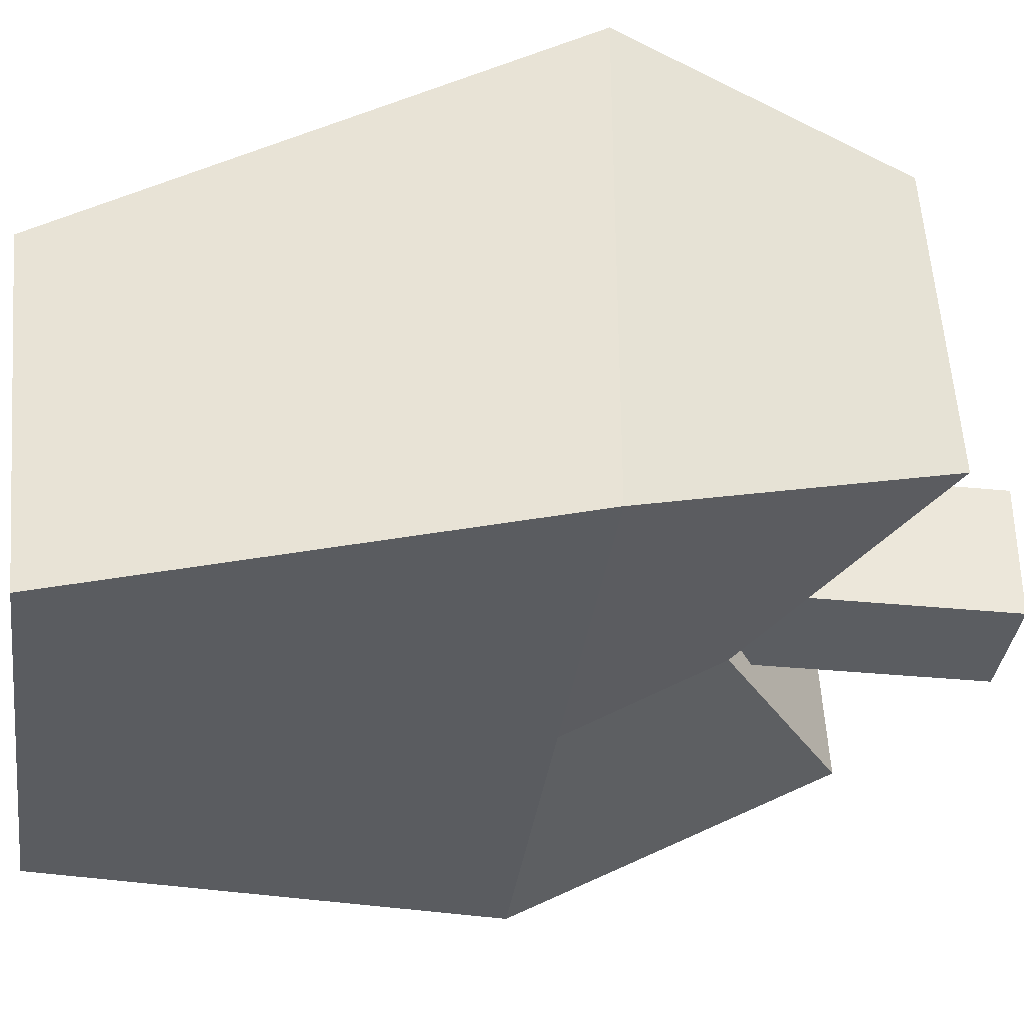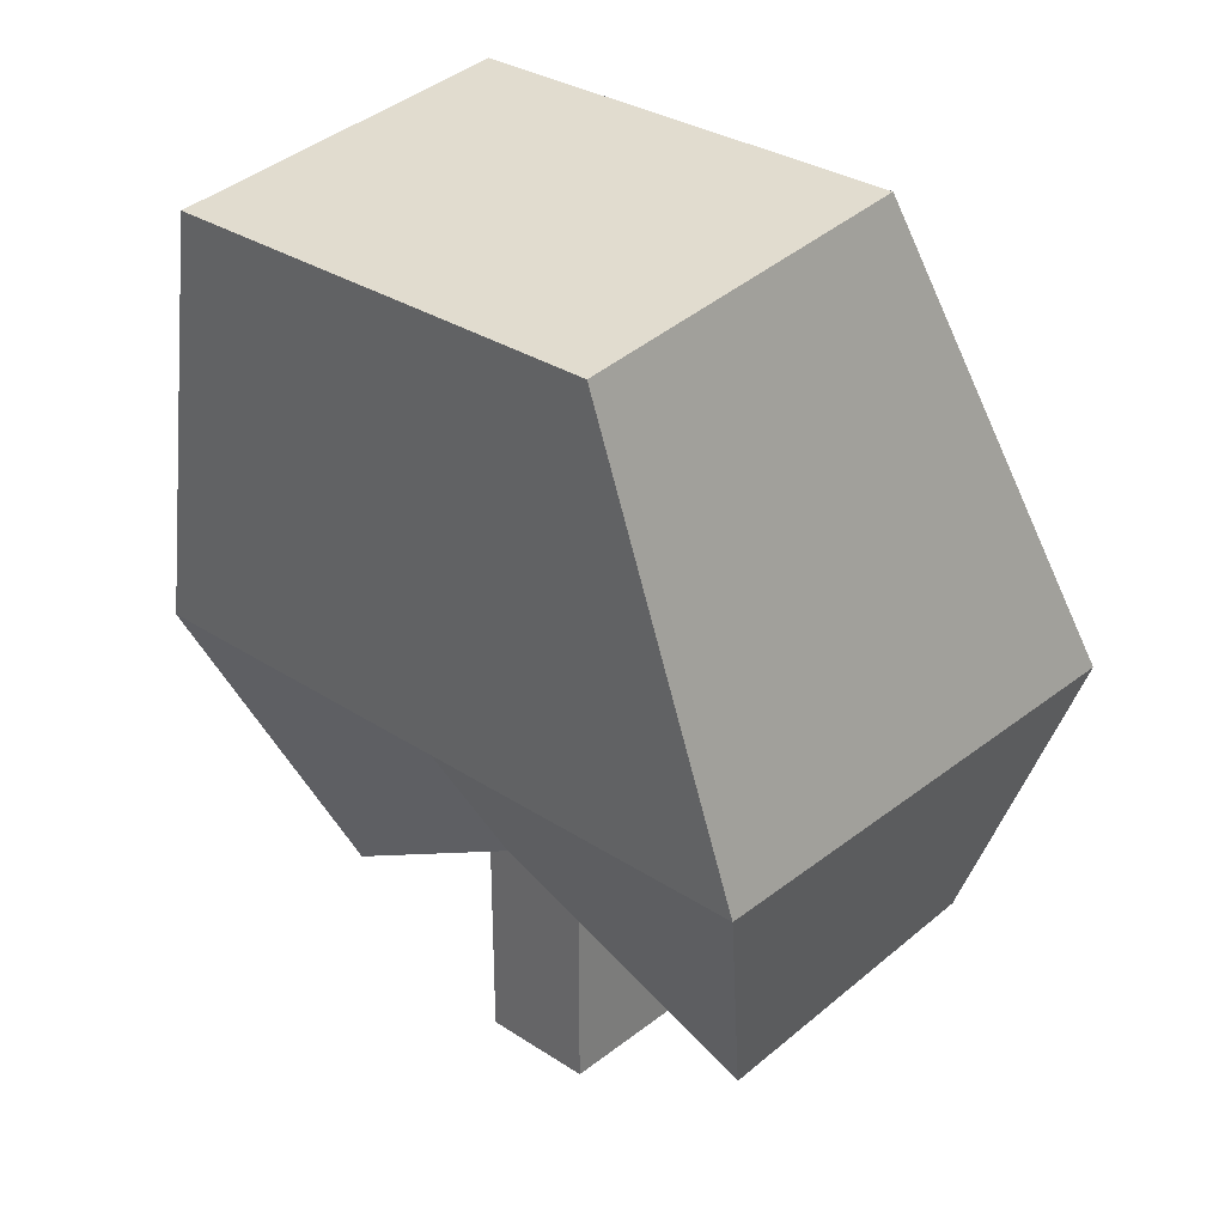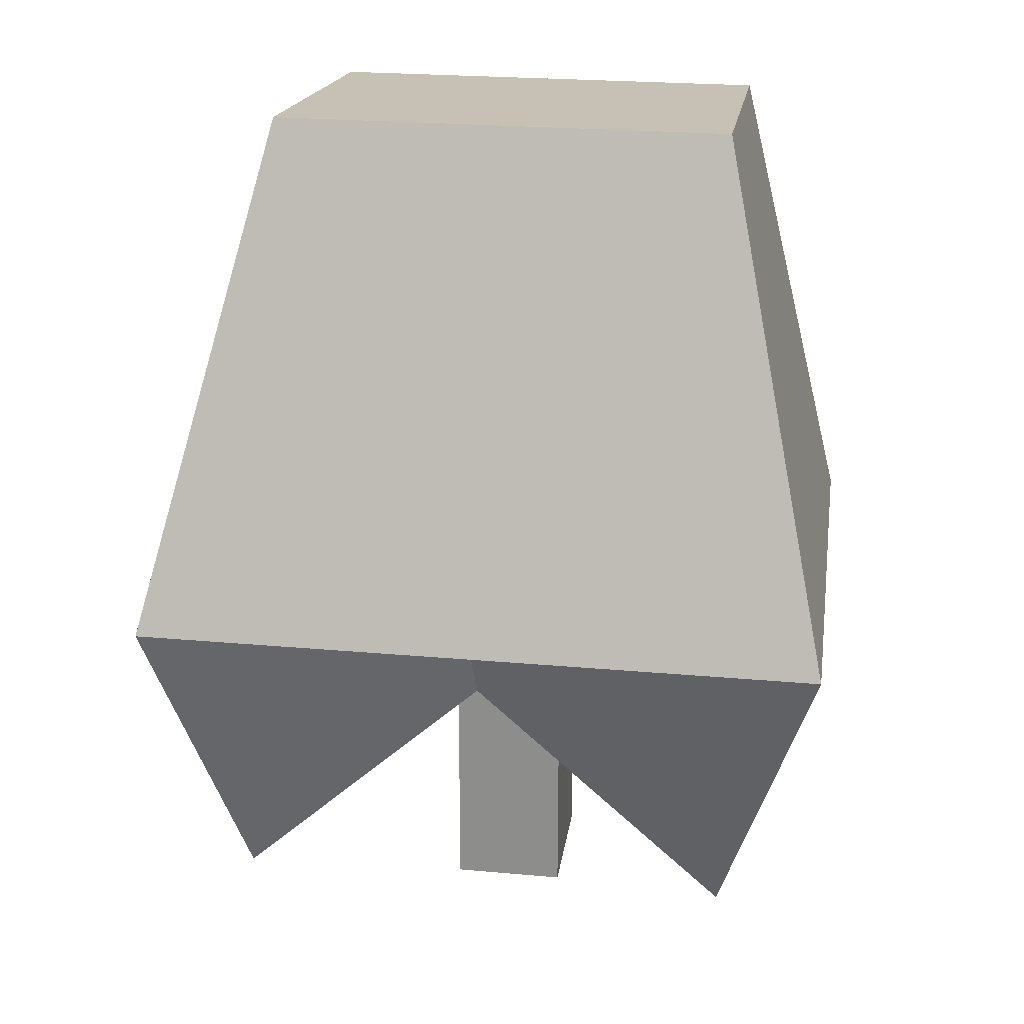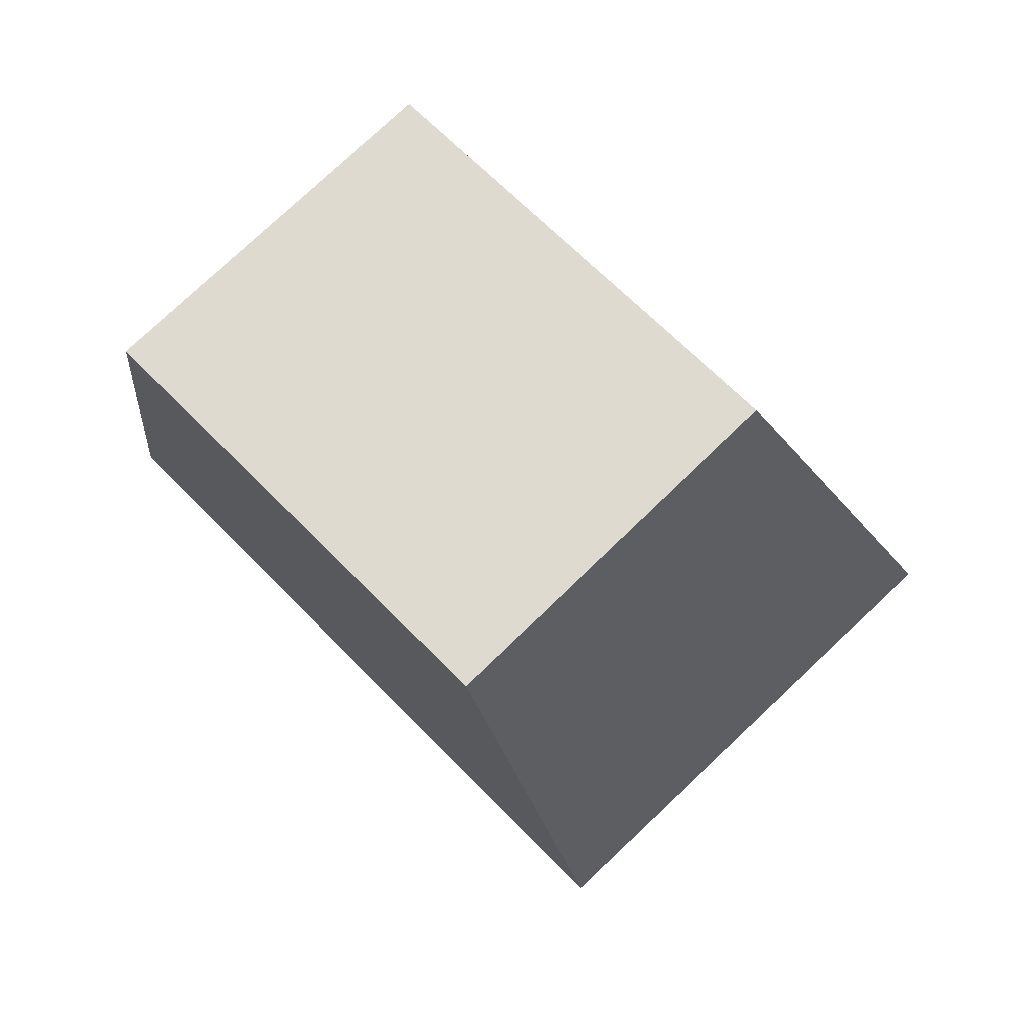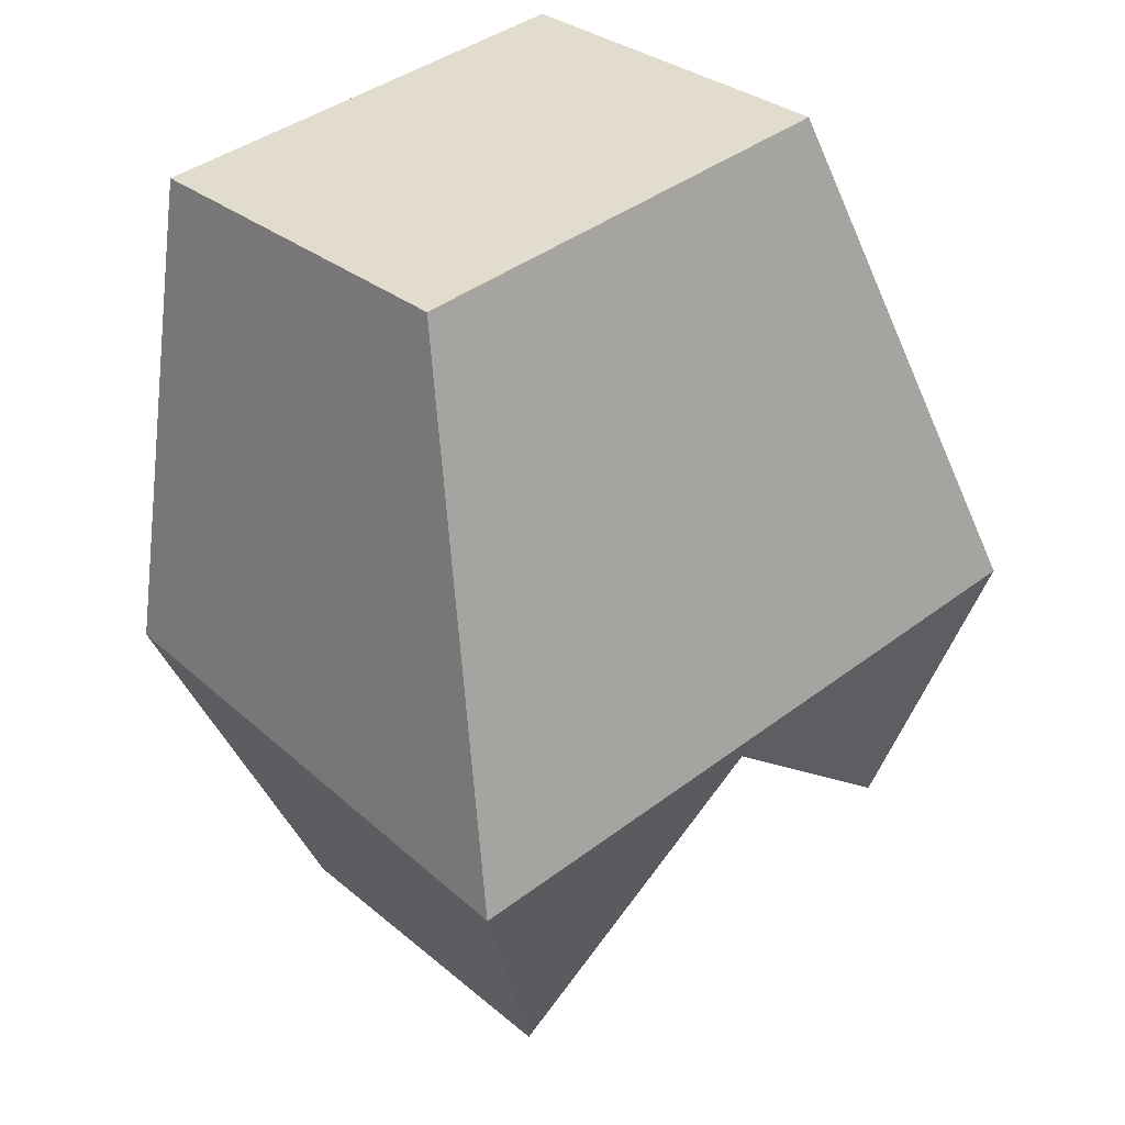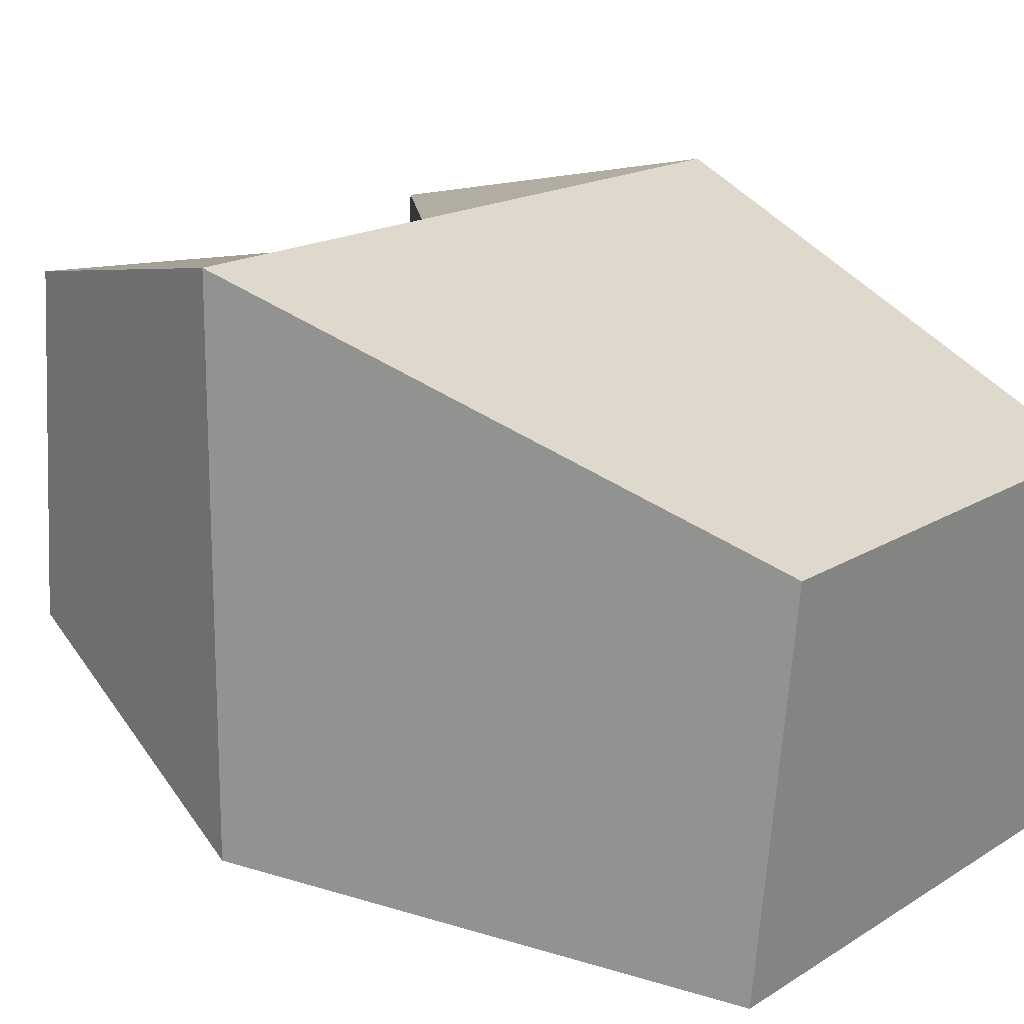
<metadata>
{"format":"obj","ext":"obj","renderer":"f3d","projection":"perspective","resolution":1024,"background":"white","views":[{"elev":-35.4,"azim":-97.5,"up":"+Z"},{"elev":31.6,"azim":-137.4,"up":"+Y"},{"elev":24.0,"azim":8.5,"up":"+Y"},{"elev":65.5,"azim":-134.0,"up":"+Y"},{"elev":40.5,"azim":-42.9,"up":"+Y"},{"elev":16.6,"azim":128.3,"up":"+Z"}]}
</metadata>
<code>
o skeleton_torso
v 0.2562 0.983 -0.2621
v 0.3881 0.4698 -0.2161
v 0.2562 1.022 0.1411
v 0.3881 0.4698 0.3564
v -0.2562 0.983 -0.2621
v -0.3881 0.4698 -0.2161
v -0.2562 1.022 0.1411
v -0.3881 0.4698 0.3564
v 0.2813 0.123 -0.06986
v 0.2813 0.1428 0.2952
v -0.2813 0.123 -0.06986
v -0.2813 0.1428 0.2952
v 0 1.022 0.1411
v 0 0.4698 0.3564
v 0 0.983 -0.2621
v 0 0.4698 -0.2161
v 0 0.4095 0.3169
v 0 0.2968 -0.1133
v -0.06449 0.006178 0.07562
v -0.06449 0.2984 0.07562
v -0.06449 0.006178 -0.07562
v -0.06449 0.2984 -0.07562
v 0.06449 0.006178 0.07562
v 0.06449 0.2984 0.07562
v 0.06449 0.006178 -0.07562
v 0.06449 0.2984 -0.07562
f 15 5 7 13
f 2 4 10 9
f 14 13 7 8
f 2 1 3 4
f 16 15 1 2
f 8 7 5 6
f 18 9 10 17
f 8 6 11 12
f 16 2 9 18
f 14 8 12 17
f 4 14 17 10
f 6 16 18 11
f 11 18 17 12
f 6 5 15 16
f 4 3 13 14
f 1 15 13 3
f 19 20 22 21
f 21 22 26 25
f 25 26 24 23
f 23 24 20 19
f 21 25 23 19
f 26 22 20 24

</code>
